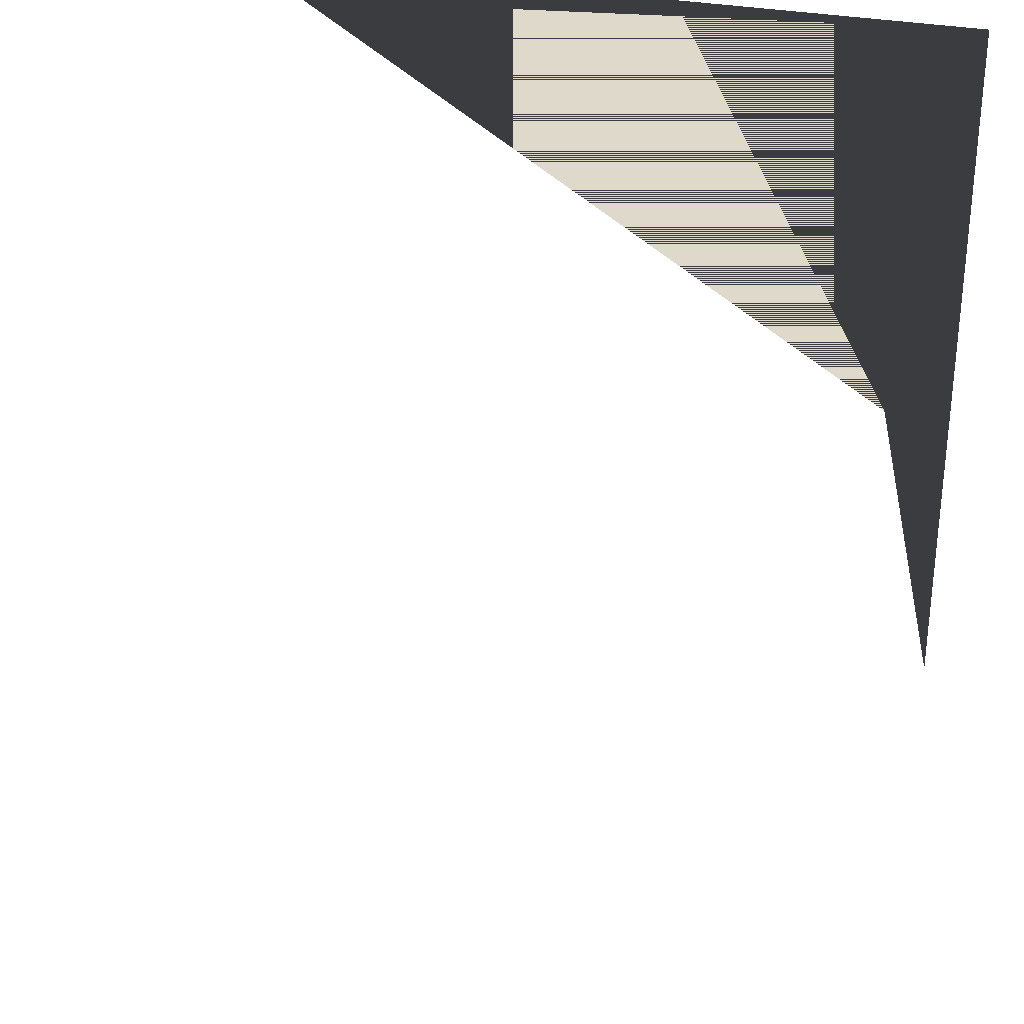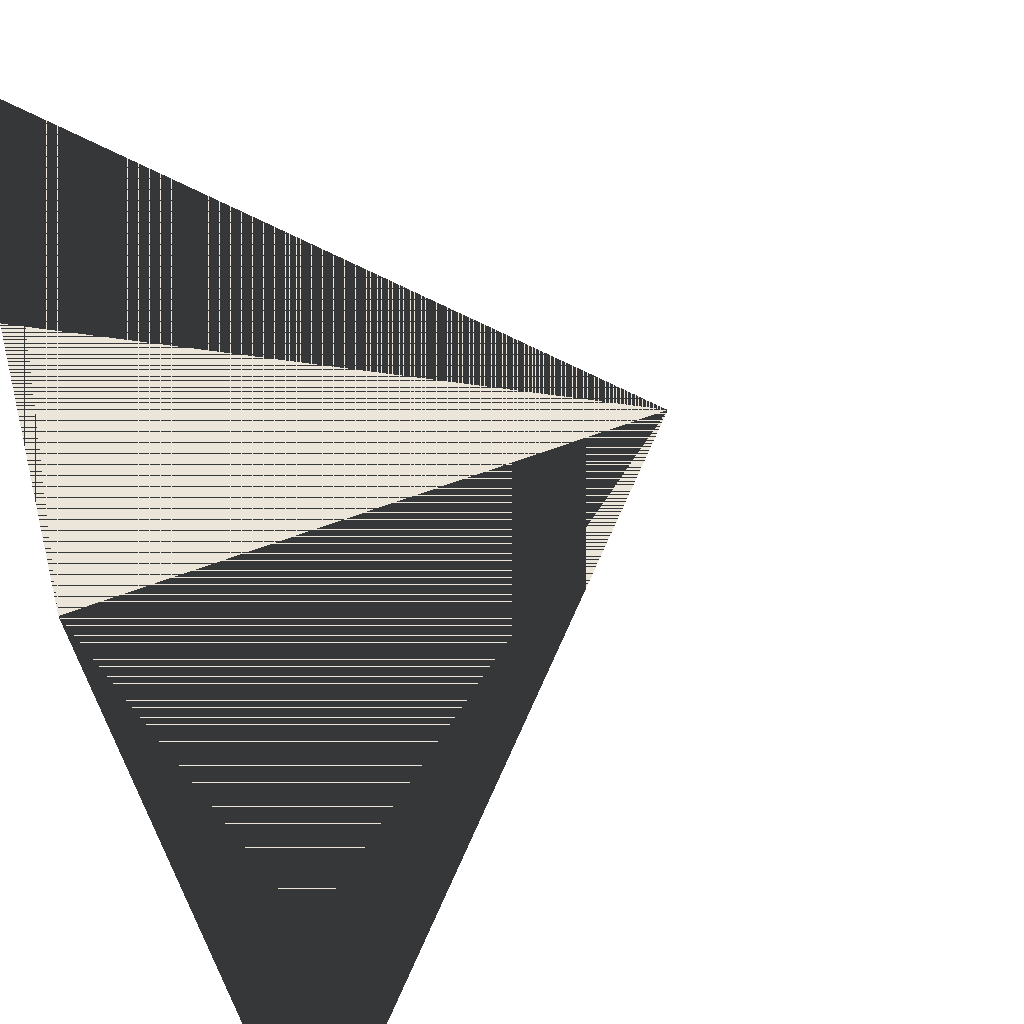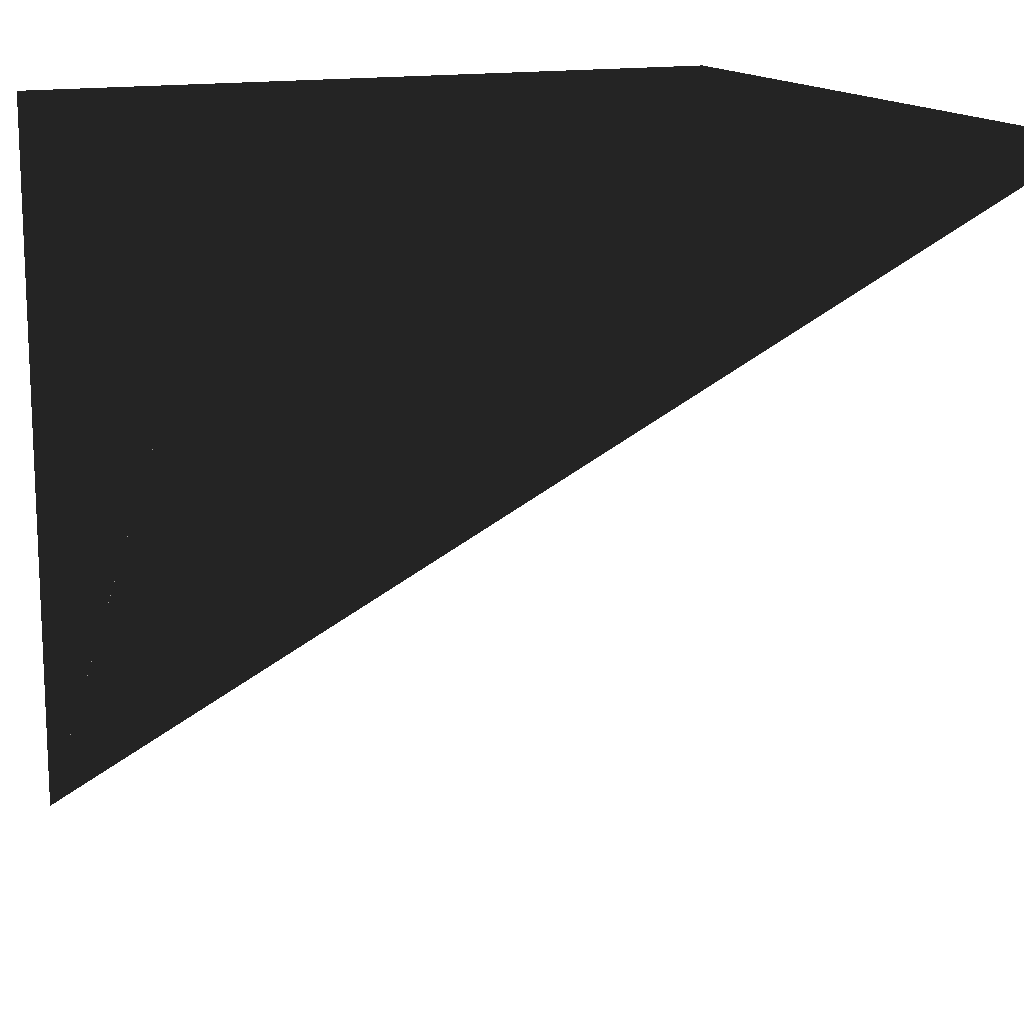
<metadata>
{"format":"obj","ext":"obj","renderer":"f3d","projection":"perspective","resolution":1024,"background":"white","views":[{"elev":32.3,"azim":14.4,"up":"+Z"},{"elev":48.1,"azim":65.2,"up":"+Z"},{"elev":14.6,"azim":158.0,"up":"+Y"}]}
</metadata>
<code>
o dalek_head
v 0.3125 1.525 -0.1875
v -0.125 1.525 -0.1875
v -0.125 1.775 -0.1875
v 0.3125 1.775 -0.1875
v -0.125 1.525 0.3125
v 0.3125 1.525 0.3125
v 0.3125 1.775 0.3125
v -0.125 1.775 0.3125
v -0.07034 1.618 0.0625
v -0.07034 1.618 0
v -0.1612 1.782 0
v -0.1612 1.782 0.0625
v -0.125 1.587 0
v -0.125 1.587 0.0625
v -0.2159 1.751 0.0625
v -0.2159 1.751 0
v 0.3125 1.587 0.0625
v 0.3125 1.587 0
v 0.4034 1.751 0
v 0.4034 1.751 0.0625
v 0.2578 1.618 0
v 0.2578 1.618 0.0625
v 0.3487 1.782 0.0625
v 0.3487 1.782 0
v 0.375 1.462 -0.25
v -0.1875 1.462 -0.25
v -0.1875 1.65 -0.25
v 0.375 1.65 -0.25
v -0.1875 1.462 0.375
v 0.375 1.462 0.375
v 0.375 1.65 0.375
v -0.1875 1.65 0.375
f 369 370 371 372
f 373 374 375 376
f 372 371 376 375
f 374 373 370 369
f 374 369 372 375
f 370 373 376 371
f 377 378 379 380
f 381 382 383 384
f 380 379 384 383
f 382 381 378 377
f 382 377 380 383
f 378 381 384 379
f 385 386 387 388
f 389 390 391 392
f 388 387 392 391
f 390 389 386 385
f 390 385 388 391
f 386 389 392 387
f 393 394 395 396
f 397 398 399 400
f 396 395 400 399
f 398 397 394 393
f 398 393 396 399
f 394 397 400 395

</code>
